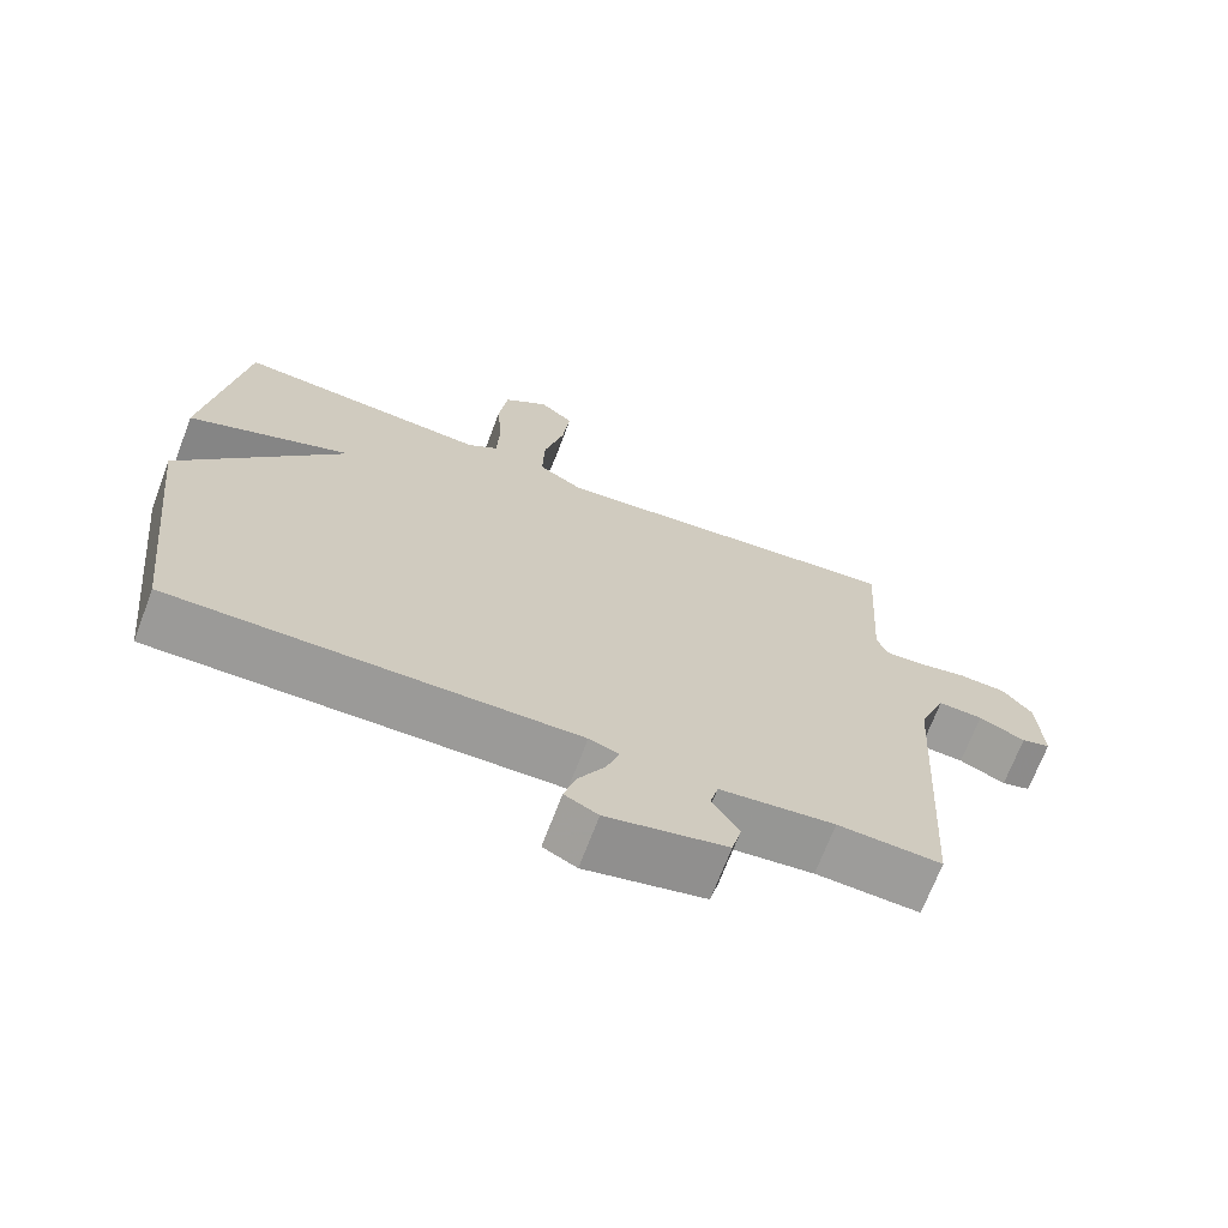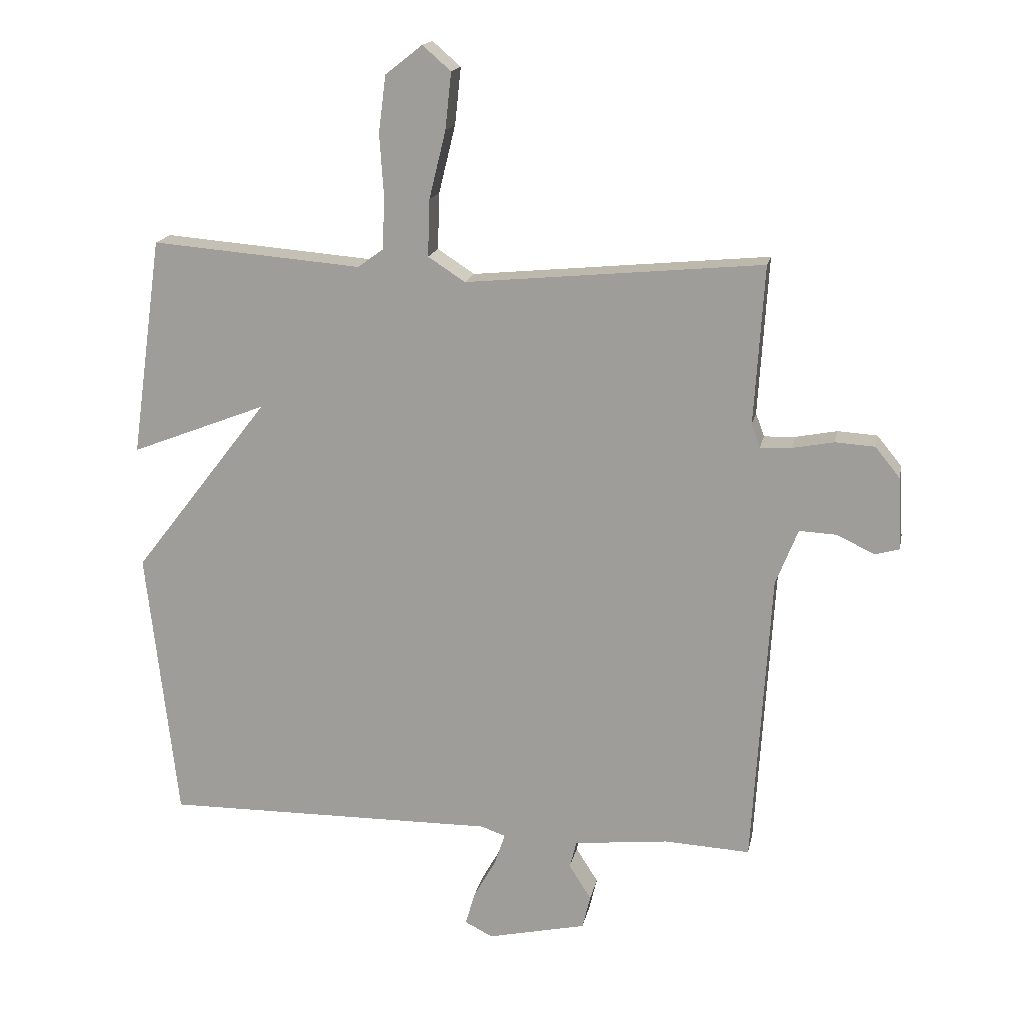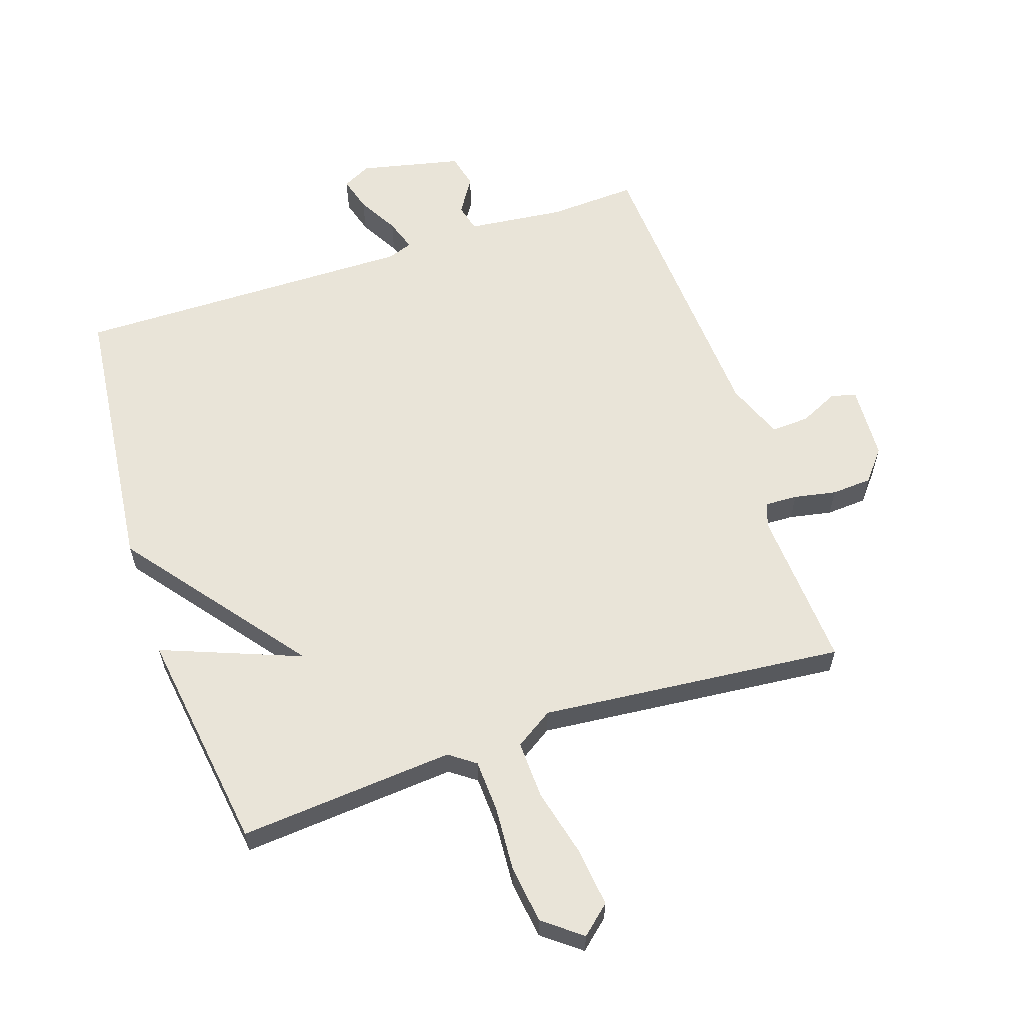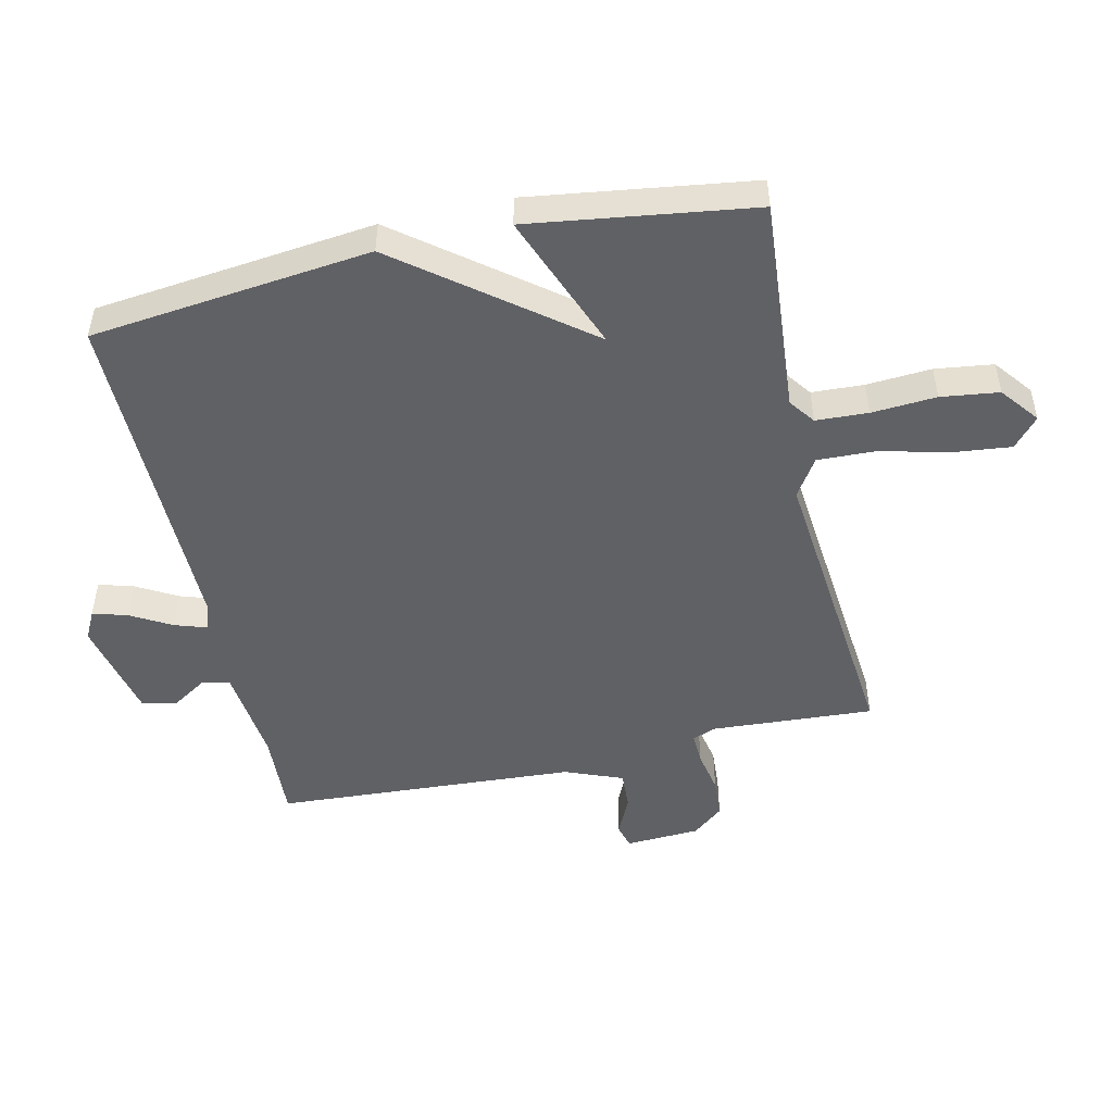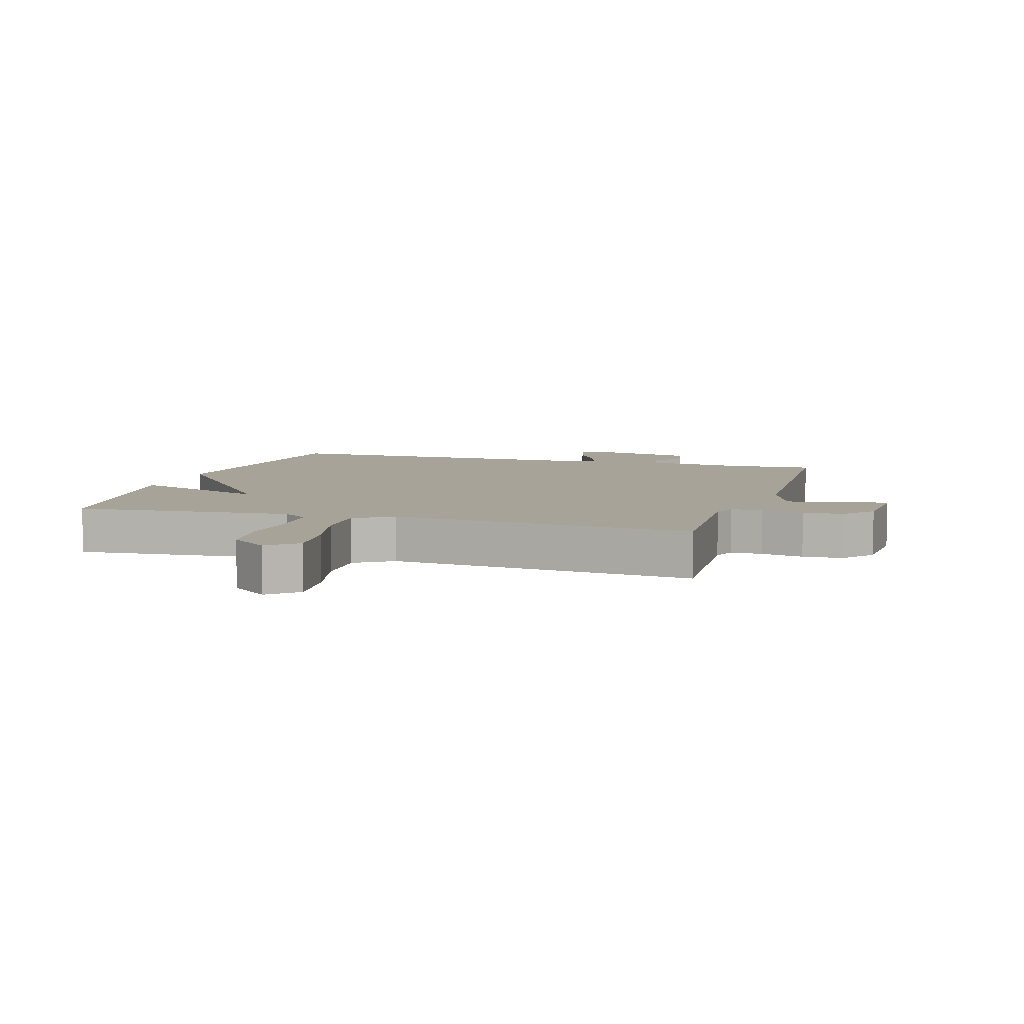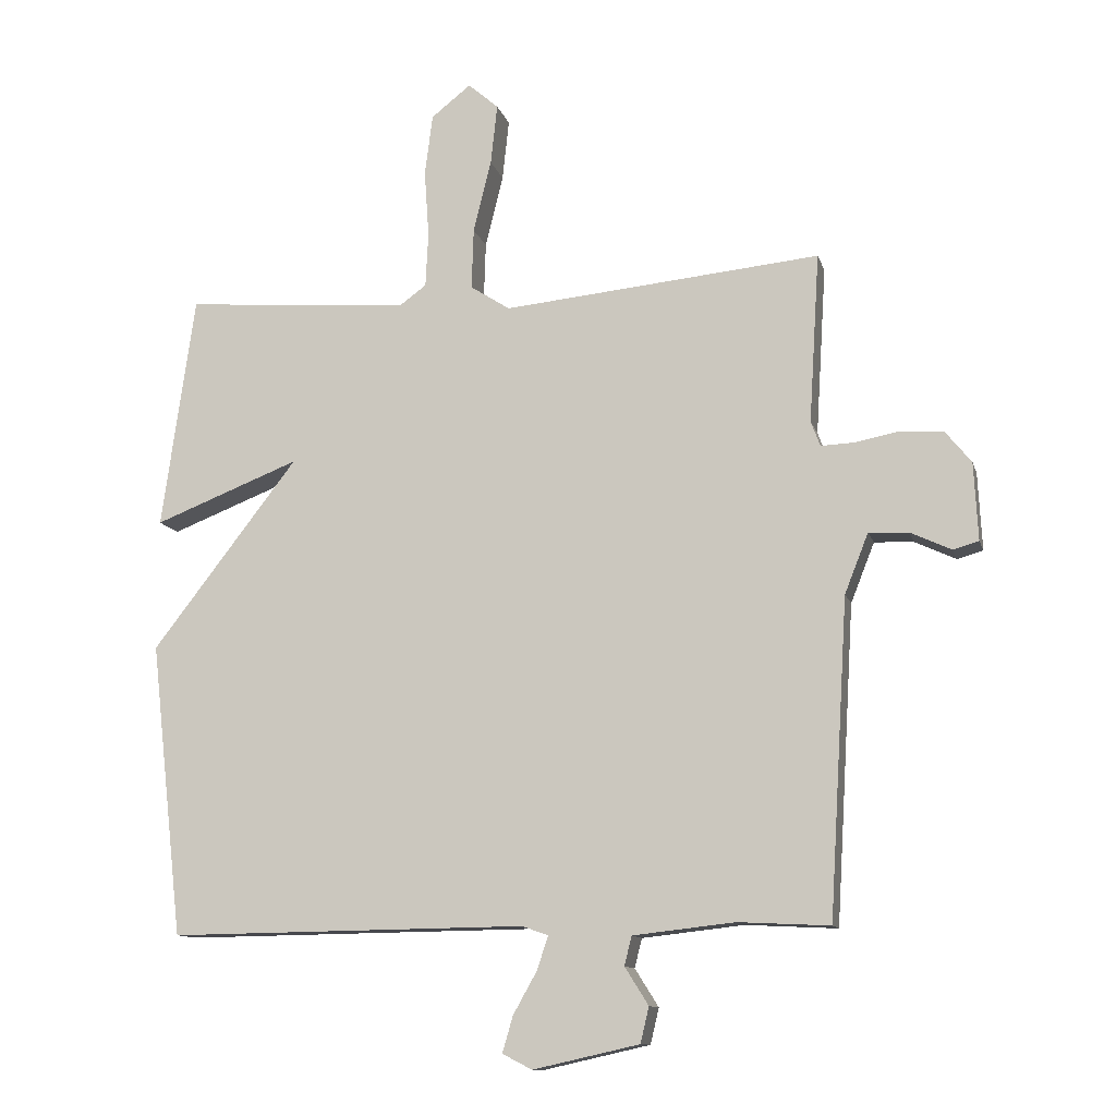
<metadata>
{"format":"obj","ext":"obj","renderer":"f3d","projection":"perspective","resolution":1024,"background":"white","views":[{"elev":-69.6,"azim":-20.7,"up":"+Z"},{"elev":16.8,"azim":11.3,"up":"+Z"},{"elev":60.4,"azim":-18.5,"up":"+Y"},{"elev":-49.4,"azim":-77.3,"up":"+Y"},{"elev":6.8,"azim":16.9,"up":"+Y"},{"elev":-11.7,"azim":14.1,"up":"+Z"}]}
</metadata>
<code>
v 0.5 0.07 0.5
v 0.484 0.07 0.243
v 0.498 0.07 0.205
v 0.549 0.07 0.207
v 0.616 0.07 0.22
v 0.68 0.07 0.216
v 0.72 0.07 0.167
v 0.726 0.07 0.049
v 0.687 0.07 0.038
v 0.625 0.07 0.067
v 0.565 0.07 0.07
v 0.529 0.07 -0.021
v 0.5 0.07 -0.5
v 0.361 0.07 -0.493
v 0.207 0.07 -0.51
v 0.196 0.07 -0.554
v 0.232 0.07 -0.611
v 0.219 0.07 -0.665
v 0.058 0.07 -0.701
v 0.013 0.07 -0.678
v 0.029 0.07 -0.623
v 0.065 0.07 -0.559
v 0.082 0.07 -0.508
v 0.042 0.07 -0.494
v -0.5 0.07 -0.5
v -0.55 0.07 -0.055
v -0.329 0.07 0.231
v -0.55 0.07 0.145
v -0.5 0.07 0.5
v -0.158 0.07 0.472
v -0.117 0.07 0.502
v -0.113 0.07 0.585
v -0.12 0.07 0.688
v -0.108 0.07 0.78
v -0.048 0.07 0.827
v -0.002 0.07 0.787
v -0.012 0.07 0.695
v -0.039 0.07 0.585
v -0.042 0.07 0.493
v 0.018 0.07 0.454
v 0.5 0 0.5
v 0.484 0 0.243
v 0.498 0 0.205
v 0.549 0 0.207
v 0.616 0 0.22
v 0.68 0 0.216
v 0.72 0 0.167
v 0.726 0 0.049
v 0.687 0 0.038
v 0.625 0 0.067
v 0.565 0 0.07
v 0.529 0 -0.021
v 0.5 0 -0.5
v 0.361 0 -0.493
v 0.207 0 -0.51
v 0.196 0 -0.554
v 0.232 0 -0.611
v 0.219 0 -0.665
v 0.058 0 -0.701
v 0.013 0 -0.678
v 0.029 0 -0.623
v 0.065 0 -0.559
v 0.082 0 -0.508
v 0.042 0 -0.494
v -0.5 0 -0.5
v -0.55 0 -0.055
v -0.329 0 0.231
v -0.55 0 0.145
v -0.5 0 0.5
v -0.158 0 0.472
v -0.117 0 0.502
v -0.113 0 0.585
v -0.12 0 0.688
v -0.108 0 0.78
v -0.048 0 0.827
v -0.002 0 0.787
v -0.012 0 0.695
v -0.039 0 0.585
v -0.042 0 0.493
v 0.018 0 0.454
f 36 37 38
f 35 36 38
f 34 35 38
f 33 34 38
f 32 33 38
f 31 32 38 39
f 30 31 39 40
f 29 30 40
f 28 29 40
f 27 28 40
f 40 1 2
f 27 40 2
f 26 27 2
f 25 26 2
f 24 25 2
f 20 21 22
f 19 20 22
f 18 19 22
f 17 18 22
f 16 17 22
f 15 16 22 23
f 24 2 3
f 23 24 3
f 15 23 3
f 14 15 3
f 8 9 10
f 7 8 10
f 6 7 10
f 5 6 10
f 4 5 10
f 4 10 11
f 3 4 11 12
f 3 12 13 14
f 78 77 76
f 78 76 75
f 78 75 74
f 78 74 73
f 78 73 72
f 79 78 72 71
f 80 79 71 70
f 80 70 69
f 80 69 68
f 80 68 67
f 42 41 80
f 42 80 67
f 42 67 66
f 42 66 65
f 42 65 64
f 62 61 60
f 62 60 59
f 62 59 58
f 62 58 57
f 62 57 56
f 63 62 56 55
f 43 42 64
f 43 64 63
f 43 63 55
f 43 55 54
f 50 49 48
f 50 48 47
f 50 47 46
f 50 46 45
f 50 45 44
f 51 50 44
f 52 51 44 43
f 54 53 52 43
f 1 41 42 2
f 2 42 43 3
f 3 43 44 4
f 4 44 45 5
f 5 45 46 6
f 6 46 47 7
f 7 47 48 8
f 8 48 49 9
f 9 49 50 10
f 10 50 51 11
f 11 51 52 12
f 12 52 53 13
f 13 53 54 14
f 14 54 55 15
f 15 55 56 16
f 16 56 57 17
f 17 57 58 18
f 18 58 59 19
f 19 59 60 20
f 20 60 61 21
f 21 61 62 22
f 22 62 63 23
f 23 63 64 24
f 24 64 65 25
f 25 65 66 26
f 26 66 67 27
f 27 67 68 28
f 28 68 69 29
f 29 69 70 30
f 30 70 71 31
f 31 71 72 32
f 32 72 73 33
f 33 73 74 34
f 34 74 75 35
f 35 75 76 36
f 36 76 77 37
f 37 77 78 38
f 38 78 79 39
f 39 79 80 40
f 40 80 41 1

</code>
